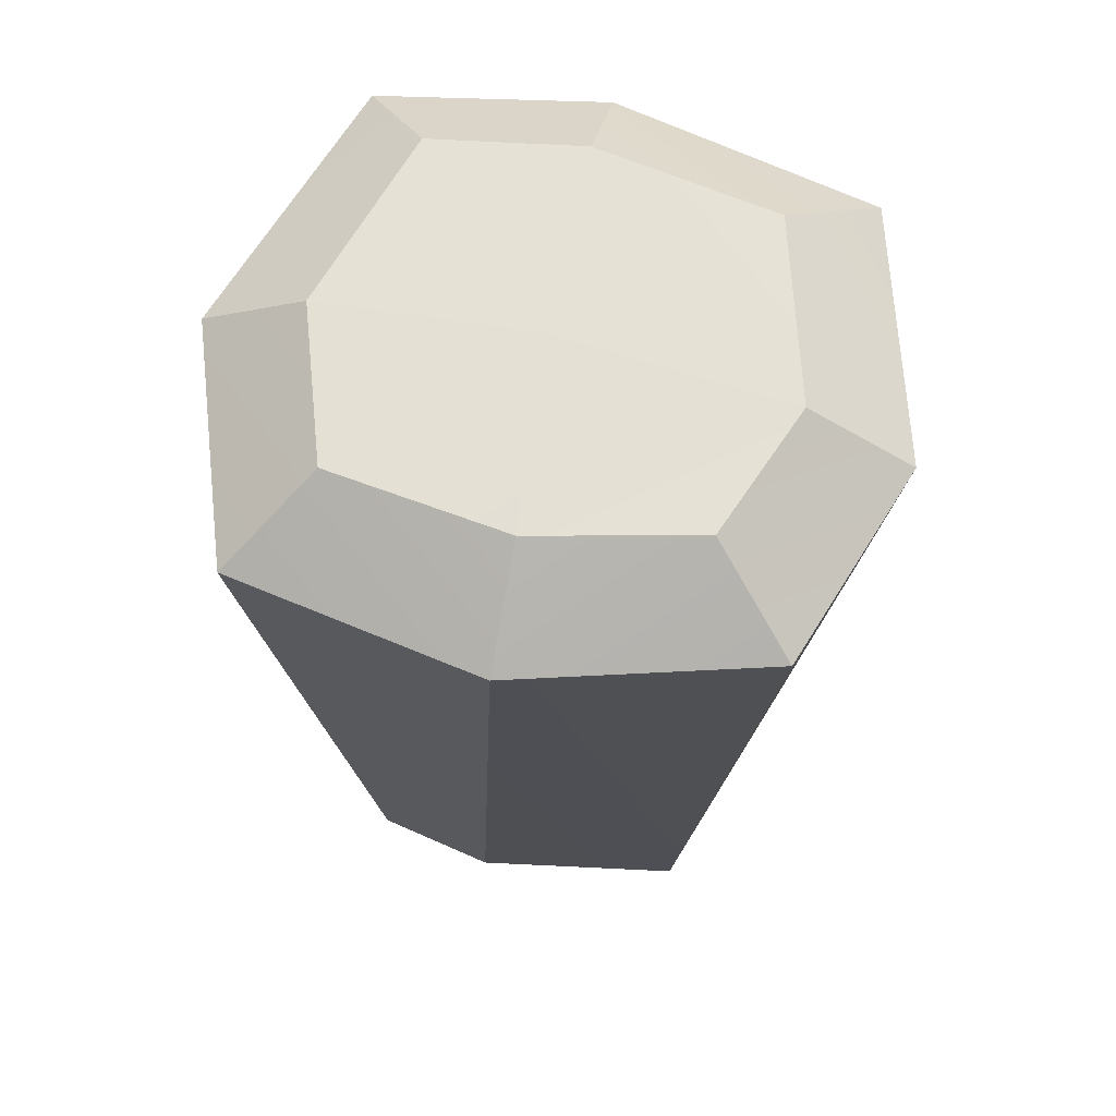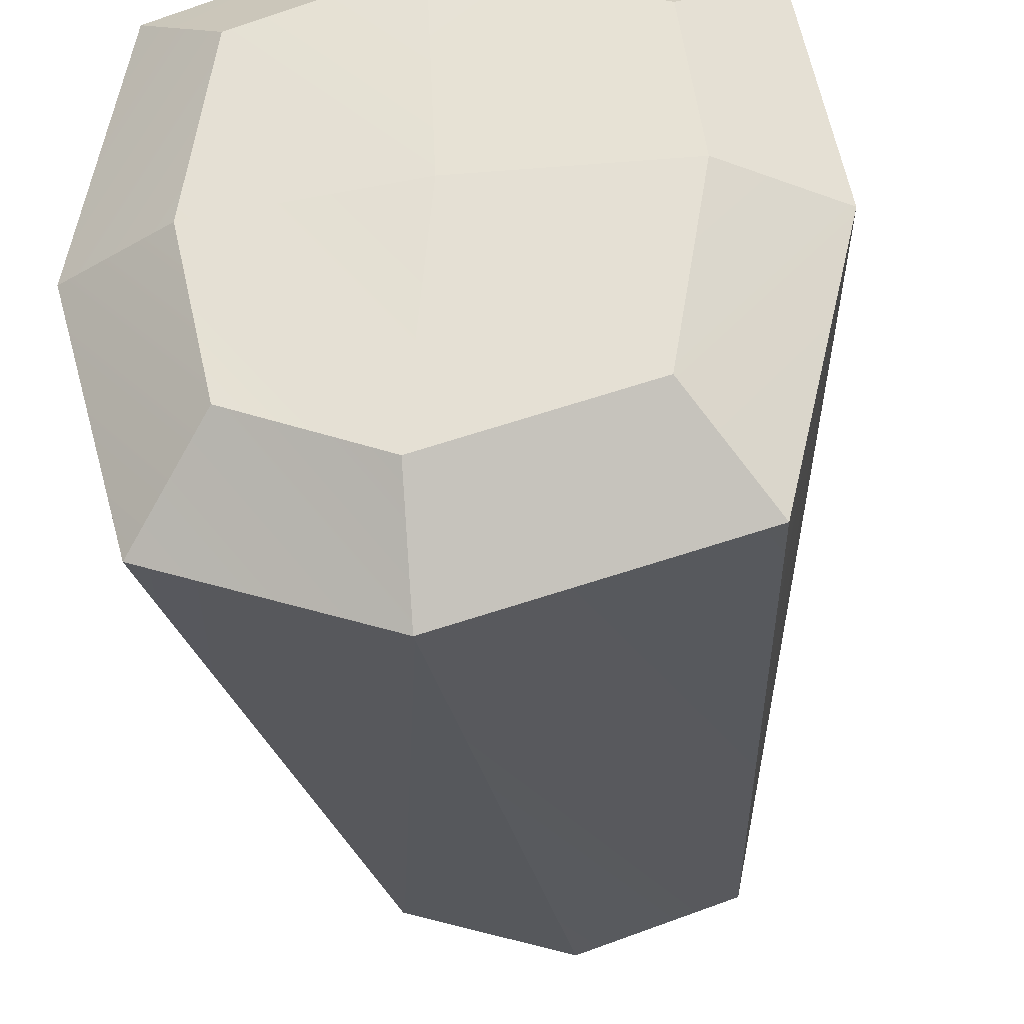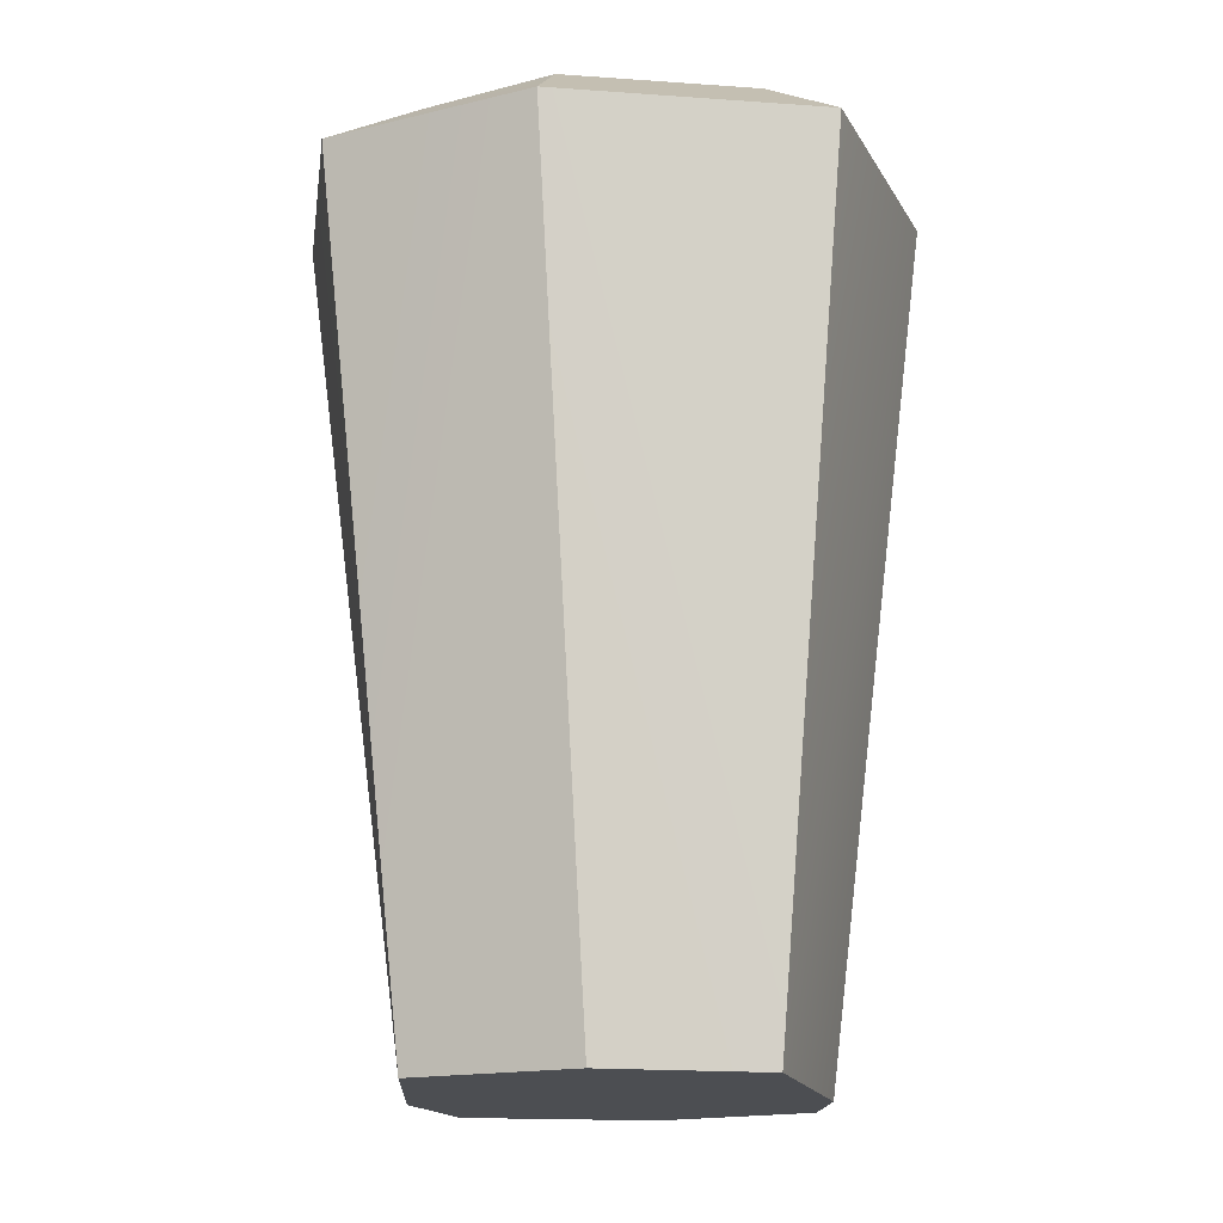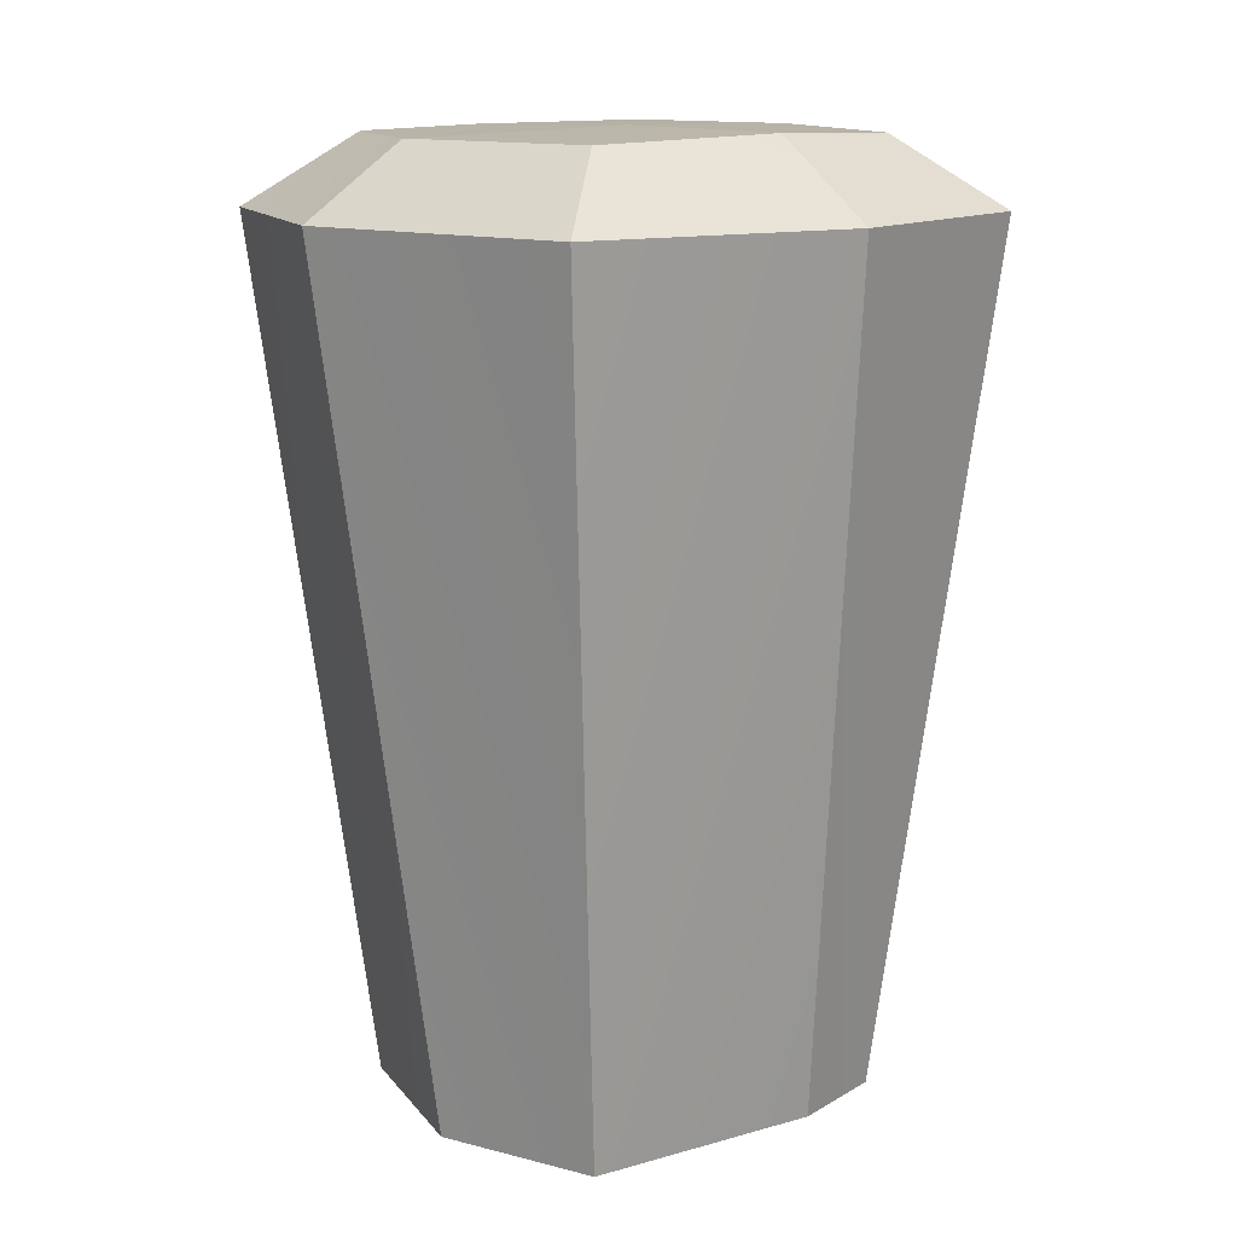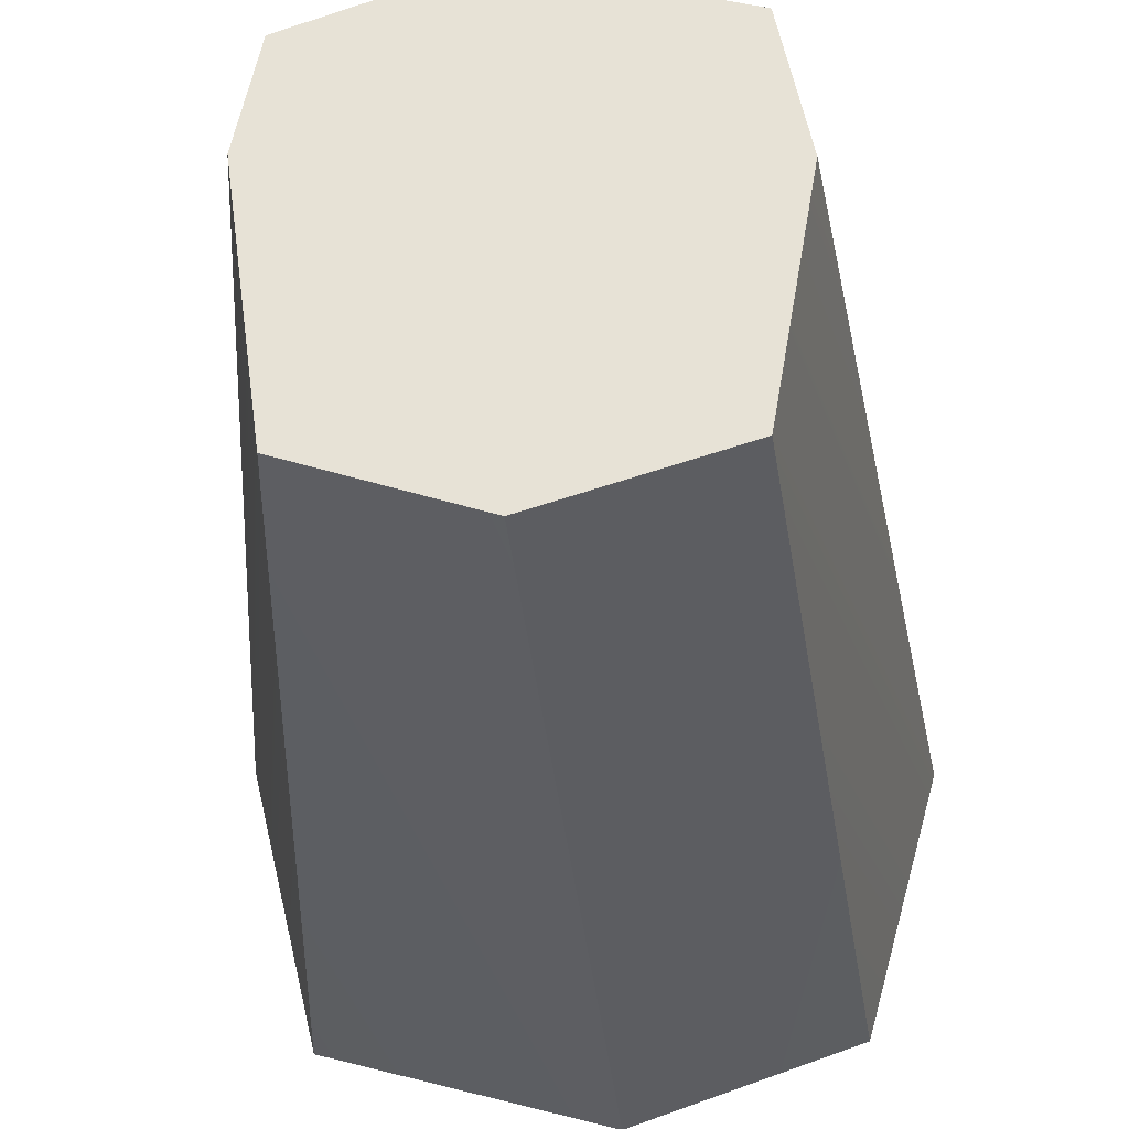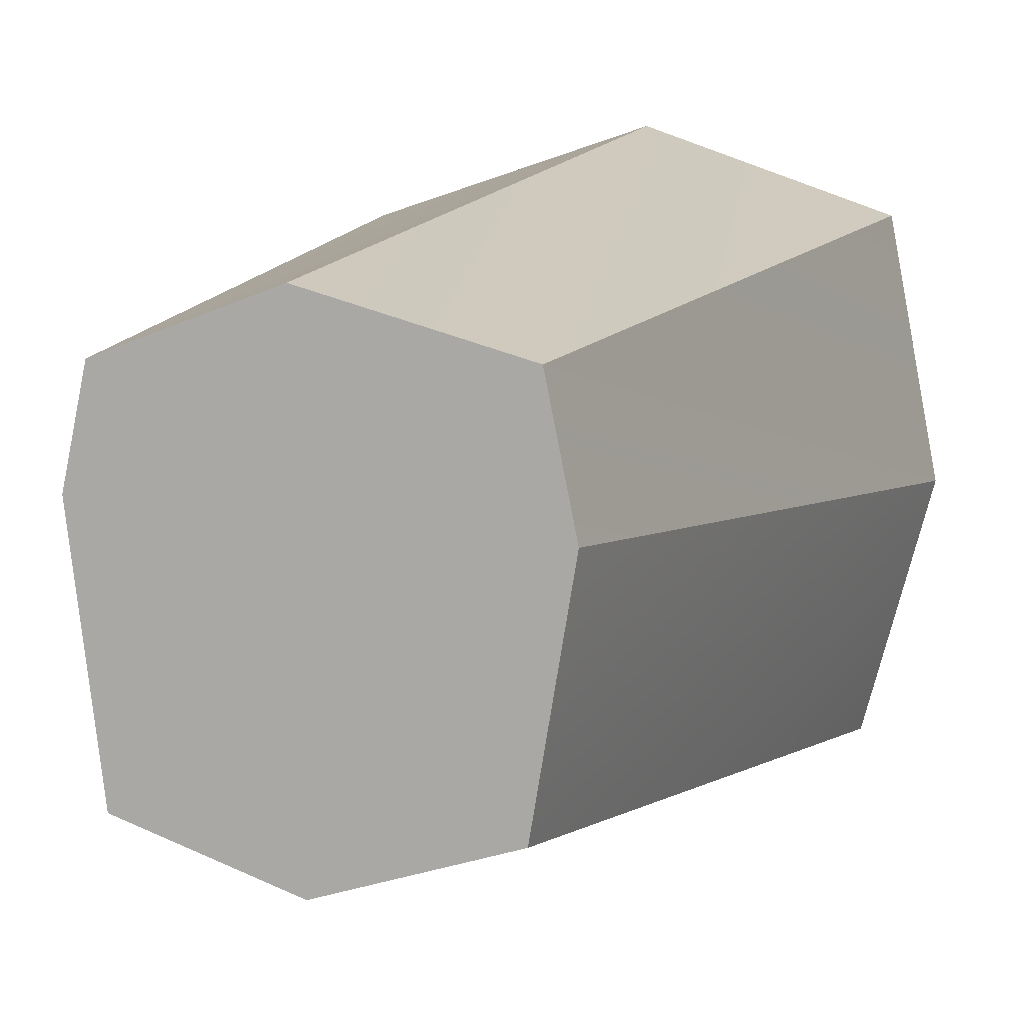
<metadata>
{"format":"obj","ext":"obj","renderer":"f3d","projection":"perspective","resolution":1024,"background":"white","views":[{"elev":64.6,"azim":102.5,"up":"+Y"},{"elev":-31.1,"azim":-173.3,"up":"+Z"},{"elev":-16.6,"azim":-172.7,"up":"+Y"},{"elev":13.3,"azim":-130.7,"up":"+Y"},{"elev":-29.5,"azim":3.7,"up":"+Z"},{"elev":8.0,"azim":18.0,"up":"+Z"}]}
</metadata>
<code>
g pb_Mesh85062
v 32 -86.5 35
v -4 -86.5 45
v 2 73.5 65
v 48 73.5 49
v 2 73.5 65
v -4 -86.5 45
v -34 -86.5 34
v -50 73.5 48
v 2 73.5 65
v 32 86.5 35
v 48 73.5 49
v 2 86.5 45
v 2 86.5 45
v 2 73.5 65
v -34 86.5 34
v -50 73.5 48
v 4 73.5 -60
v 30 -86.5 -30
v 44 73.5 -46
v -2 -86.5 -40
v -46 73.5 -46
v -32 -86.5 -30
v 4 73.5 -60
v -2 -86.5 -40
v 30 86.5 -30
v 4 86.5 -40
v 4 73.5 -60
v 44 73.5 -46
v -32 86.5 -30
v -46 73.5 -46
v 4 73.5 -60
v 4 86.5 -40
v -34 -86.5 34
v -38 -86.5 15
v -58 73.5 5
v -50 73.5 48
v -38 -86.5 15
v -32 -86.5 -30
v -58 73.5 5
v -46 73.5 -46
v -58 73.5 5
v -38 87.5 5
v -34 86.5 34
v -50 73.5 48
v -58 73.5 5
v -46 73.5 -46
v -32 86.5 -30
v -38 87.5 5
v 48 73.5 49
v 57 73.5 1
v 32 -86.5 35
v 37 -86.5 11
v 44 73.5 -46
v 30 -86.5 -30
v 57 73.5 1
v 37 -86.5 11
v 32 86.5 35
v 37 86.5 1
v 57 73.5 1
v 48 73.5 49
v 30 86.5 -30
v 44 73.5 -46
v 57 73.5 1
v 37 86.5 1
v 4 86.5 -40
v 30 86.5 -30
v 37 86.5 1
v -0 87.5 5
v -0 87.5 5
v 37 86.5 1
v 32 86.5 35
v 2 86.5 45
v -38 87.5 5
v -32 86.5 -30
v 4 86.5 -40
v -0 87.5 5
v -34 86.5 34
v -38 87.5 5
v -0 87.5 5
v 2 86.5 45
v 37 -86.5 11
v -2 -86.5 -40
v -5 -86.5 15
v 30 -86.5 -30
v 32 -86.5 35
v -4 -86.5 45
v -38 -86.5 15
v -32 -86.5 -30
v -34 -86.5 34
g pb_Mesh85062_0
f 3 2 1
f 3 1 4
f 7 6 5
f 8 7 5
f 11 10 9
f 10 12 9
f 15 14 13
f 15 16 14
f 19 18 17
f 18 20 17
f 23 22 21
f 23 24 22
f 27 26 25
f 27 25 28
f 31 30 29
f 32 31 29
f 35 34 33
f 36 35 33
f 39 38 37
f 40 38 39
f 43 42 41
f 43 41 44
f 47 46 45
f 48 47 45
f 51 50 49
f 51 52 50
f 55 54 53
f 56 54 55
f 59 58 57
f 60 59 57
f 63 62 61
f 63 61 64
f 67 66 65
f 67 65 68
f 71 70 69
f 71 69 72
f 75 74 73
f 76 75 73
f 79 78 77
f 80 79 77
f 83 82 81
f 82 84 81
f 86 83 85
f 83 81 85
f 87 82 83
f 87 88 82
f 89 83 86
f 89 87 83

</code>
